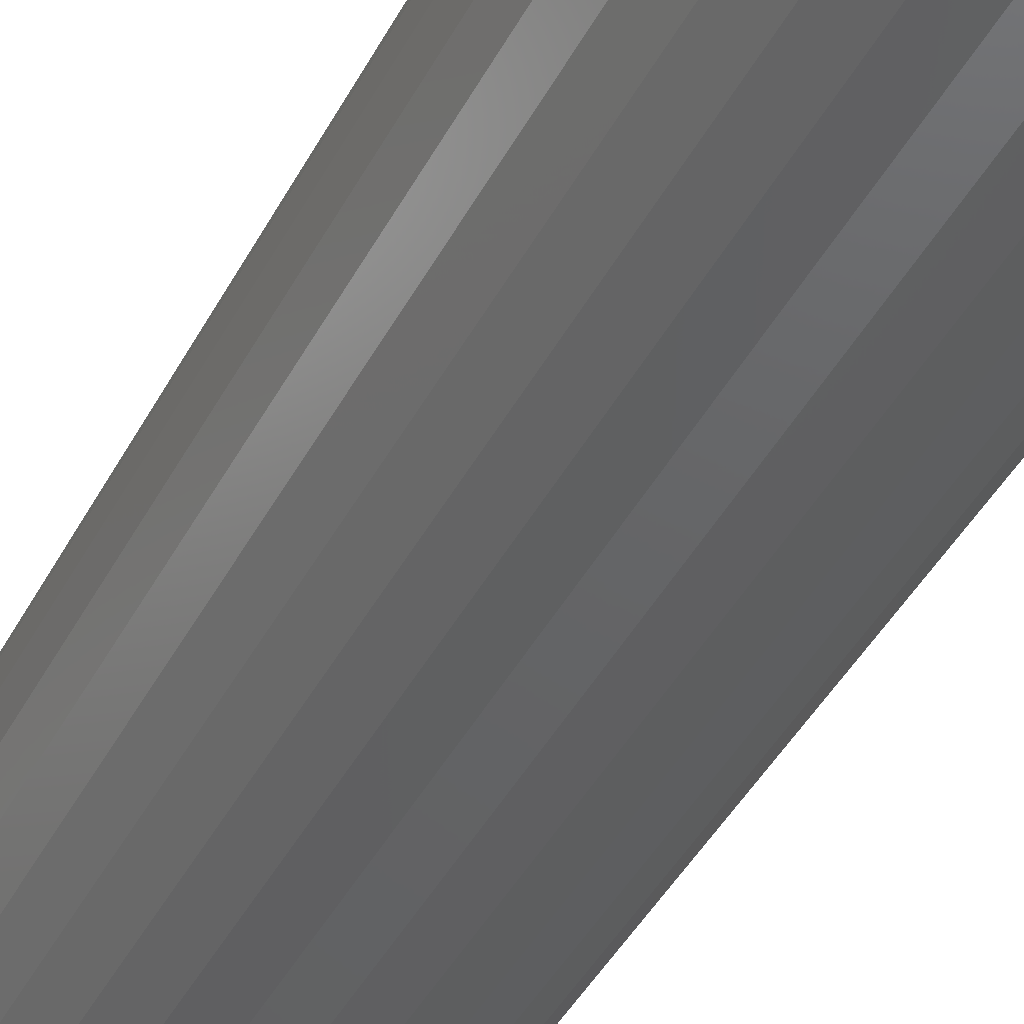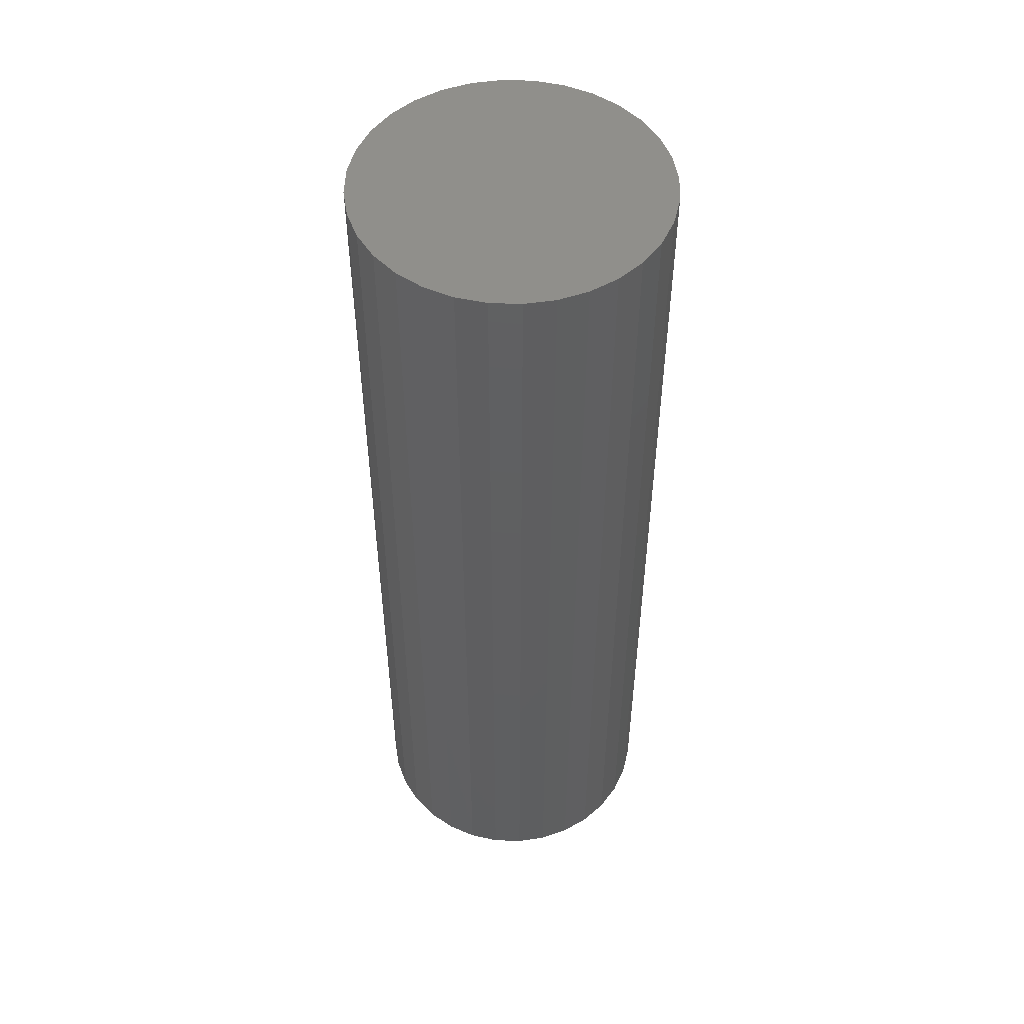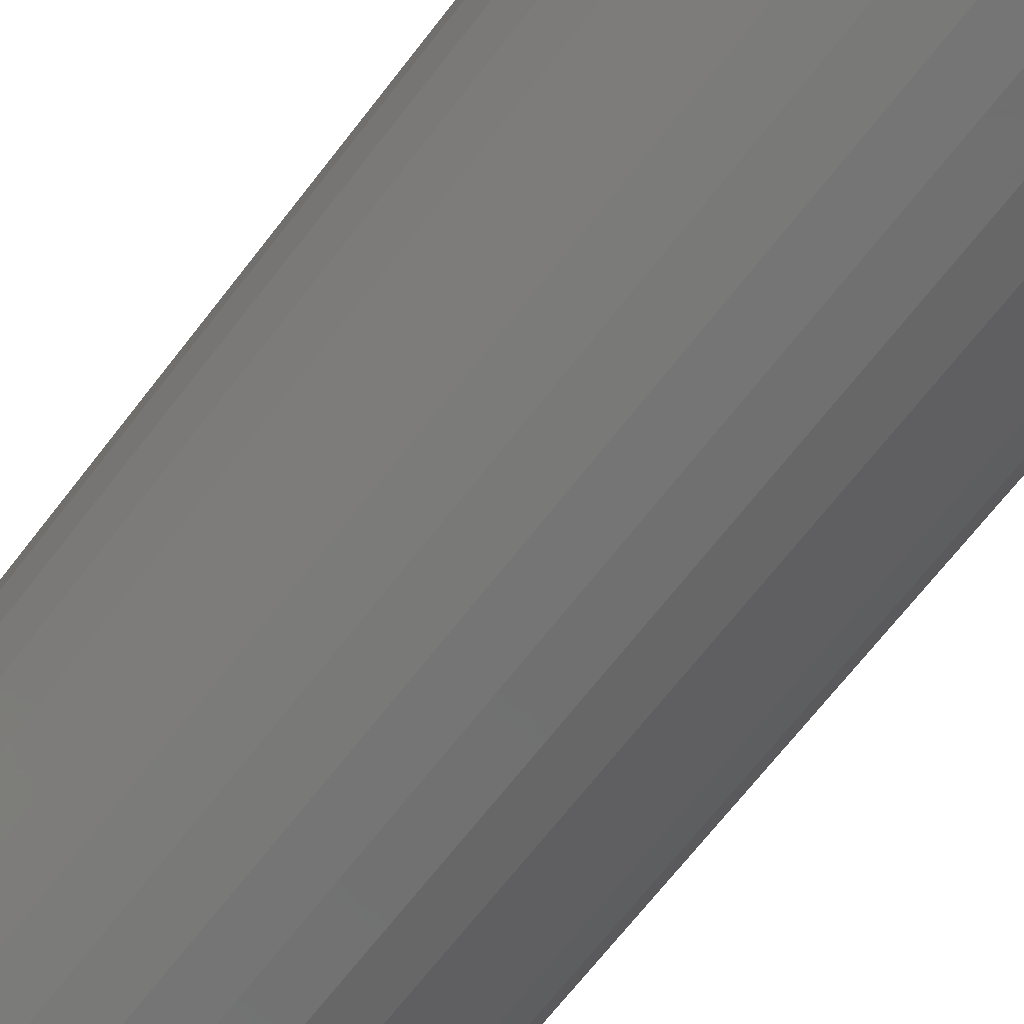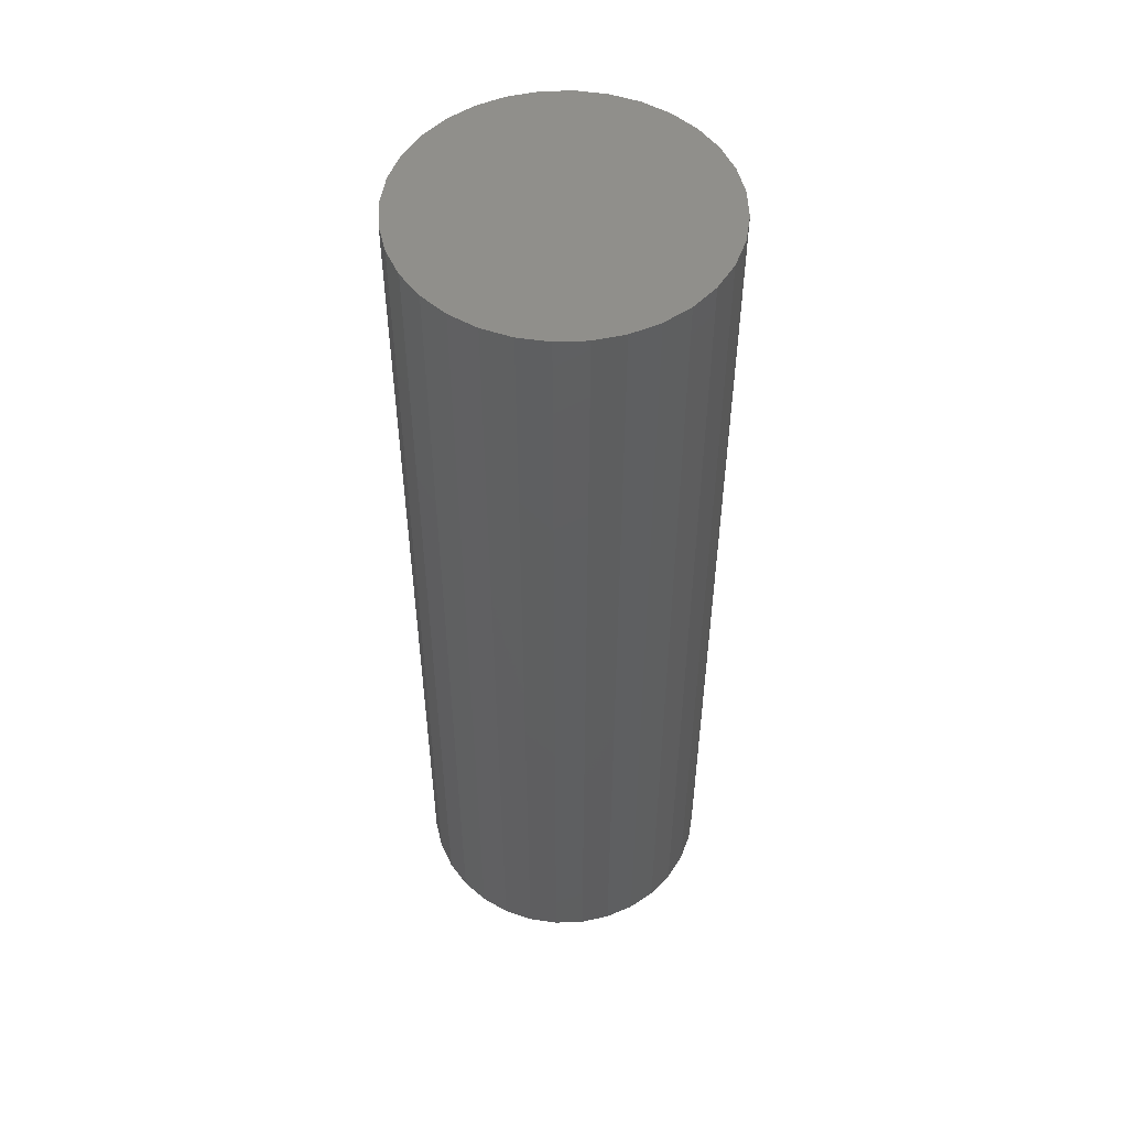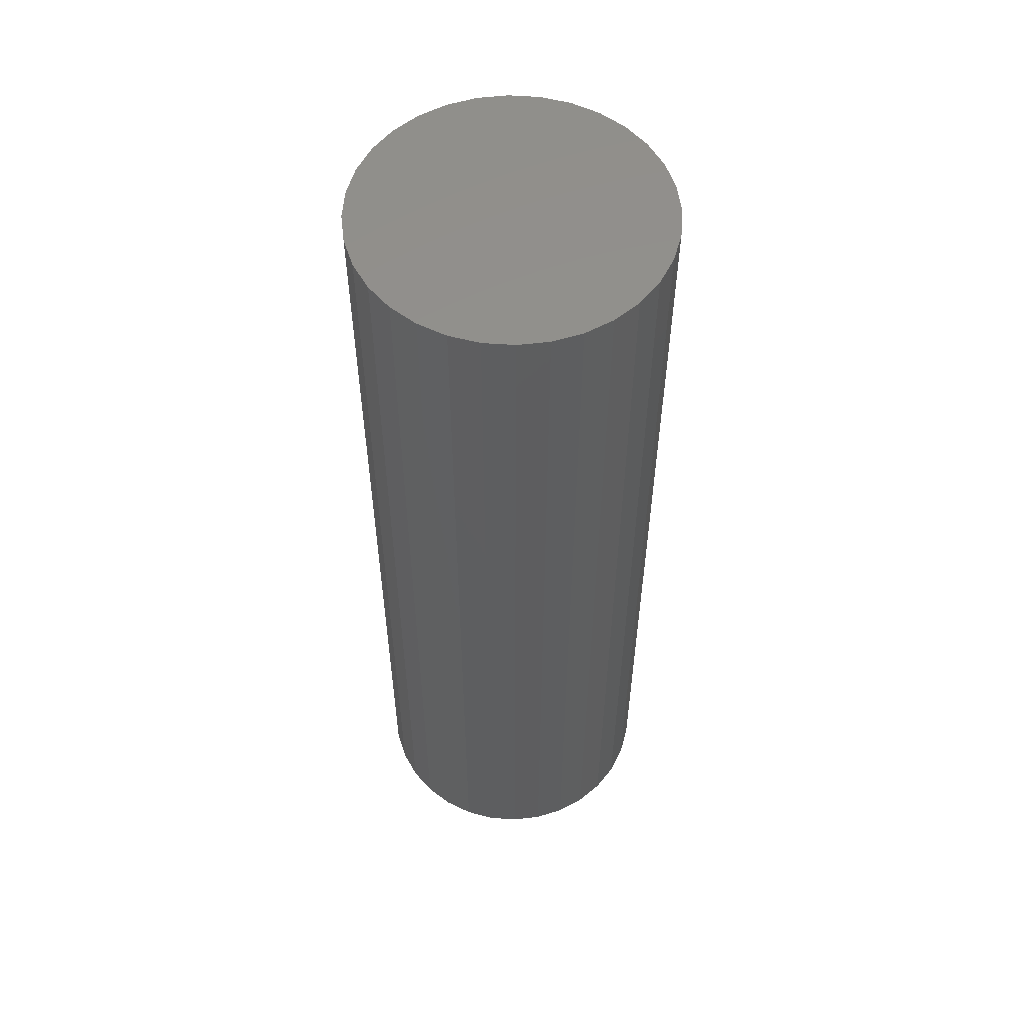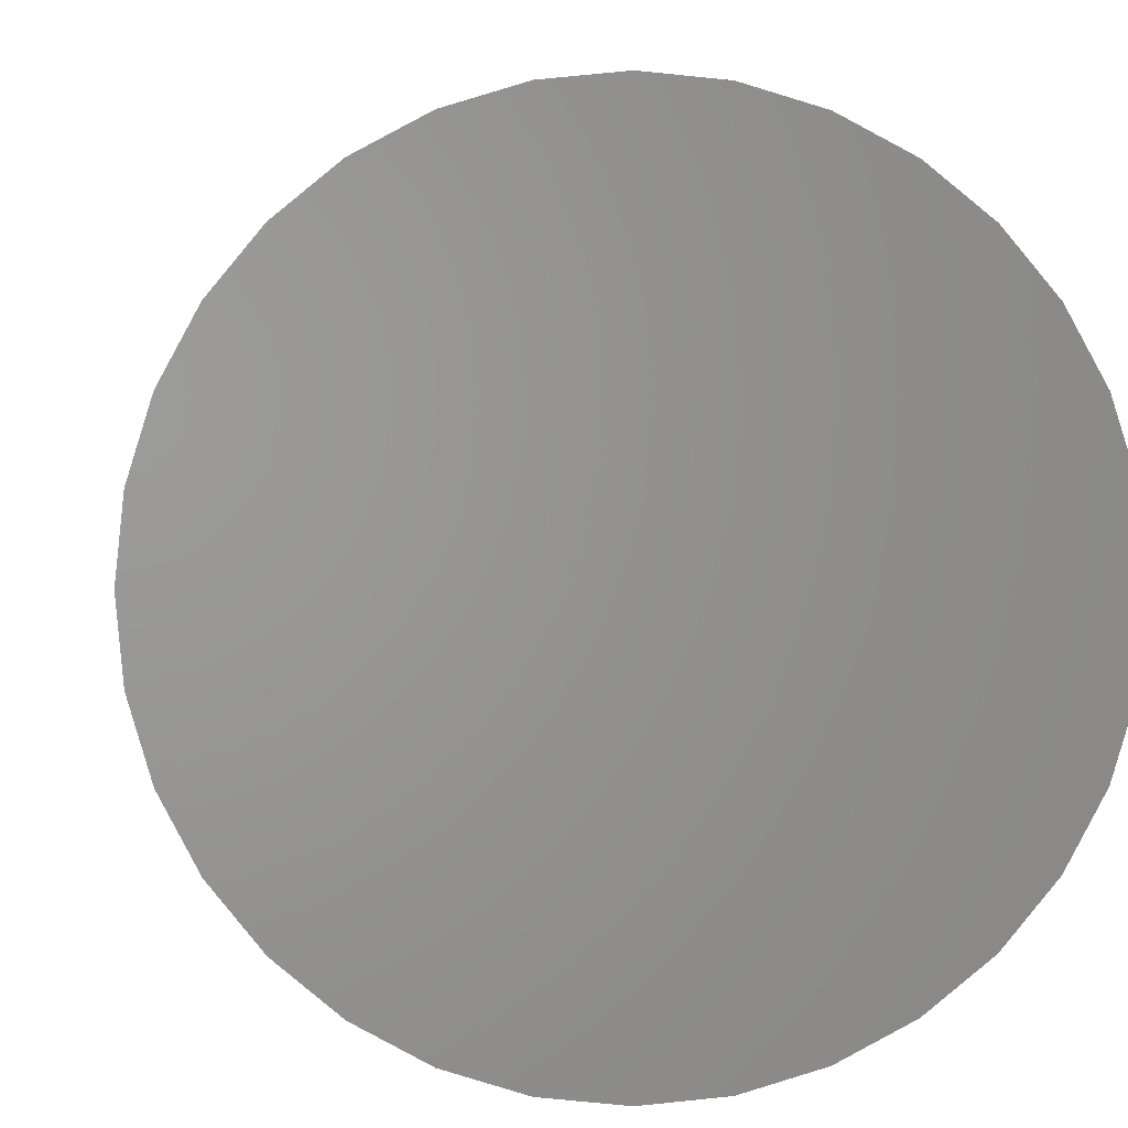
<metadata>
{"format":"stl","ext":"stl","renderer":"f3d","projection":"perspective","resolution":1024,"background":"white","views":[{"elev":-43.4,"azim":153.7,"up":"+Z"},{"elev":51.1,"azim":19.0,"up":"+Y"},{"elev":-65.2,"azim":-37.0,"up":"+Z"},{"elev":51.8,"azim":3.4,"up":"+Y"},{"elev":55.5,"azim":66.2,"up":"+Y"},{"elev":0.9,"azim":177.5,"up":"+Z"}]}
</metadata>
<code>
# stl→obj: 128 verts, 252 faces
v 0.1352 -0.75 3.336e-17
v 0.03363 -0.75 2.243e-18
v 0.03308 -0.75 -0.005583
v 0.1253 -0.75 0.04982
v 0.0106 -0.75 0.02807
v 0.01597 -0.75 0.02644
v 0.1253 -0.75 -0.04982
v 0.01597 -0.75 -0.02644
v 0.0106 -0.75 -0.02807
v -0.1252 -0.75 1.739e-17
v -0.1227 -0.75 -0.0254
v -0.02305 -0.75 -0.005583
v -0.0236 -0.75 -1.269e-18
v -0.02305 -0.75 0.005583
v 0.005016 -0.75 0.02862
v 0.1133 -0.75 0.07232
v 0.09707 -0.75 0.09205
v 0.07734 -0.75 0.1082
v 0.05483 -0.75 0.1203
v 0.03041 -0.75 0.1277
v 0.005016 -0.75 0.1302
v -0.02038 -0.75 0.1277
v -0.0448 -0.75 0.1203
v -0.06731 -0.75 0.1082
v -0.08704 -0.75 0.09205
v -0.1032 -0.75 0.07232
v -0.1153 -0.75 0.04982
v -0.1227 -0.75 0.0254
v -0.005935 -0.75 0.02644
v -0.0005667 -0.75 0.02807
v -0.02142 -0.75 0.01095
v -0.01878 -0.75 0.0159
v -0.01522 -0.75 0.02024
v -0.01088 -0.75 0.0238
v -0.005935 -0.75 -0.02644
v -0.01088 -0.75 -0.0238
v -0.01522 -0.75 -0.02024
v -0.01878 -0.75 -0.0159
v -0.02142 -0.75 -0.01095
v 0.005016 -0.75 -0.02862
v -0.1153 -0.75 -0.04982
v -0.1032 -0.75 -0.07232
v -0.08704 -0.75 -0.09205
v -0.06731 -0.75 -0.1082
v -0.0448 -0.75 -0.1203
v -0.02038 -0.75 -0.1277
v 0.005016 -0.75 -0.1302
v 0.03041 -0.75 -0.1277
v 0.05483 -0.75 -0.1203
v 0.07734 -0.75 -0.1082
v 0.09707 -0.75 -0.09205
v 0.1133 -0.75 -0.07232
v -0.0005667 -0.75 -0.02807
v 0.1327 -0.75 0.0254
v 0.02092 -0.75 0.0238
v 0.02525 -0.75 0.02024
v 0.02881 -0.75 0.0159
v 0.03146 -0.75 0.01095
v 0.03308 -0.75 0.005583
v 0.1327 -0.75 -0.0254
v 0.03146 -0.75 -0.01095
v 0.02881 -0.75 -0.0159
v 0.02525 -0.75 -0.02024
v 0.02092 -0.75 -0.0238
v 0.005016 -0.04688 -0.02862
v 0.0106 -0.04688 -0.02807
v 0.01597 -0.04688 -0.02644
v 0.02092 -0.04688 -0.0238
v 0.02525 -0.04688 -0.02024
v 0.02881 -0.04688 -0.0159
v 0.03146 -0.04688 -0.01095
v 0.03308 -0.04688 -0.005583
v 0.03363 -0.04688 -1.529e-17
v -0.0005667 -0.04688 -0.02807
v -0.005935 -0.04688 -0.02644
v -0.01088 -0.04688 -0.0238
v -0.01522 -0.04688 -0.02024
v -0.01878 -0.04688 -0.0159
v -0.02142 -0.04688 -0.01095
v -0.02305 -0.04688 -0.005583
v -0.0236 -0.04688 -1.269e-18
v 0.005016 -0.04688 0.02862
v -0.0005667 -0.04688 0.02807
v -0.005935 -0.04688 0.02644
v -0.01088 -0.04688 0.0238
v -0.01522 -0.04688 0.02024
v -0.01878 -0.04688 0.0159
v -0.02142 -0.04688 0.01095
v -0.02305 -0.04688 0.005583
v 0.0106 -0.04688 0.02807
v 0.01597 -0.04688 0.02644
v 0.02092 -0.04688 0.0238
v 0.02525 -0.04688 0.02024
v 0.02881 -0.04688 0.0159
v 0.03146 -0.04688 0.01095
v 0.03308 -0.04688 0.005583
v 0.1352 0.05469 -4.638e-17
v 0.1327 0.05469 -0.0254
v 0.1253 0.05469 -0.04982
v 0.1133 0.05469 -0.07232
v 0.09707 0.05469 -0.09205
v 0.07734 0.05469 -0.1082
v 0.05483 0.05469 -0.1203
v 0.03041 0.05469 -0.1277
v 0.005016 0.05469 -0.1302
v -0.02038 0.05469 -0.1277
v -0.0448 0.05469 -0.1203
v -0.06731 0.05469 -0.1082
v -0.08704 0.05469 -0.09205
v -0.1032 0.05469 -0.07232
v -0.1153 0.05469 -0.04982
v -0.1227 0.05469 -0.0254
v -0.1252 0.05469 1.739e-17
v -0.1227 0.05469 0.0254
v -0.1153 0.05469 0.04982
v -0.1032 0.05469 0.07232
v -0.08704 0.05469 0.09205
v -0.06731 0.05469 0.1082
v -0.0448 0.05469 0.1203
v -0.02038 0.05469 0.1277
v 0.005016 0.05469 0.1302
v 0.03041 0.05469 0.1277
v 0.05483 0.05469 0.1203
v 0.07734 0.05469 0.1082
v 0.09707 0.05469 0.09205
v 0.1133 0.05469 0.07232
v 0.1253 0.05469 0.04982
v 0.1327 0.05469 0.0254
f 1 2 3
f 4 5 6
f 7 8 9
f 10 11 12
f 10 12 13
f 10 13 14
f 15 5 4
f 15 4 16
f 15 16 17
f 15 17 18
f 15 18 19
f 15 19 20
f 15 20 21
f 15 21 22
f 15 22 23
f 15 23 24
f 15 24 25
f 15 25 26
f 15 26 27
f 27 28 29
f 27 29 30
f 27 30 15
f 28 10 14
f 28 14 31
f 28 31 32
f 28 32 33
f 28 33 34
f 28 34 29
f 11 35 36
f 11 36 37
f 11 37 38
f 11 38 39
f 11 39 12
f 40 41 42
f 40 42 43
f 40 43 44
f 40 44 45
f 40 45 46
f 40 46 47
f 40 47 48
f 40 48 49
f 40 49 50
f 40 50 51
f 40 51 52
f 40 52 7
f 40 7 9
f 41 40 53
f 41 53 35
f 41 35 11
f 54 4 6
f 54 6 55
f 54 55 56
f 54 56 57
f 54 57 58
f 54 58 59
f 54 59 2
f 54 2 1
f 60 1 3
f 60 3 61
f 60 61 62
f 60 62 63
f 60 63 64
f 60 64 8
f 60 8 7
f 65 9 66
f 66 9 8
f 66 8 67
f 67 8 64
f 67 64 68
f 68 64 63
f 68 63 69
f 69 63 62
f 69 62 70
f 70 62 61
f 70 61 71
f 71 61 3
f 71 3 72
f 72 3 2
f 72 2 73
f 9 65 40
f 40 65 74
f 40 74 53
f 53 74 75
f 53 75 35
f 35 75 76
f 35 76 36
f 36 76 77
f 36 77 37
f 37 77 78
f 37 78 38
f 38 78 79
f 38 79 39
f 39 79 80
f 39 80 12
f 12 80 81
f 12 81 13
f 82 30 83
f 83 30 29
f 83 29 84
f 84 29 34
f 84 34 85
f 85 34 33
f 85 33 86
f 86 33 32
f 86 32 87
f 87 32 31
f 87 31 88
f 88 31 14
f 88 14 89
f 89 14 13
f 89 13 81
f 30 82 15
f 15 82 90
f 15 90 5
f 5 90 91
f 5 91 6
f 6 91 92
f 6 92 55
f 55 92 93
f 55 93 56
f 56 93 94
f 56 94 57
f 57 94 95
f 57 95 58
f 58 95 96
f 58 96 59
f 59 96 73
f 59 73 2
f 97 1 98
f 98 1 60
f 98 60 99
f 99 60 7
f 99 7 100
f 100 7 52
f 100 52 101
f 101 52 51
f 101 51 102
f 102 51 50
f 102 50 103
f 103 50 49
f 103 49 104
f 104 49 48
f 104 48 105
f 105 48 47
f 105 47 106
f 106 47 46
f 106 46 107
f 107 46 45
f 107 45 108
f 108 45 44
f 108 44 109
f 109 44 43
f 109 43 110
f 110 43 42
f 110 42 111
f 111 42 41
f 111 41 112
f 112 41 11
f 112 11 113
f 113 11 10
f 113 10 114
f 114 10 28
f 114 28 115
f 115 28 27
f 115 27 116
f 116 27 26
f 116 26 117
f 117 26 25
f 117 25 118
f 118 25 24
f 118 24 119
f 119 24 23
f 119 23 120
f 120 23 22
f 120 22 121
f 121 22 21
f 121 21 122
f 122 21 20
f 122 20 123
f 123 20 19
f 123 19 124
f 124 19 18
f 124 18 125
f 125 18 17
f 125 17 126
f 126 17 16
f 126 16 127
f 127 16 4
f 127 4 128
f 128 4 54
f 128 54 97
f 97 54 1
f 121 122 120
f 119 120 122
f 123 119 122
f 118 119 123
f 124 118 123
f 103 107 102
f 106 107 103
f 104 106 103
f 105 106 104
f 107 108 102
f 102 108 109
f 102 109 101
f 101 109 110
f 101 110 100
f 100 110 111
f 100 111 99
f 99 111 112
f 99 112 98
f 98 112 113
f 98 113 97
f 97 113 114
f 97 114 128
f 128 114 115
f 128 115 127
f 127 115 116
f 127 116 126
f 126 116 117
f 126 117 125
f 125 117 118
f 125 118 124
f 82 83 84
f 90 82 84
f 90 84 91
f 91 84 85
f 91 85 92
f 92 85 86
f 92 86 93
f 93 86 87
f 93 87 94
f 94 87 88
f 94 88 95
f 95 88 89
f 95 89 96
f 72 79 71
f 71 79 78
f 71 78 70
f 70 78 77
f 70 77 69
f 69 77 76
f 69 76 68
f 68 76 75
f 68 75 67
f 67 75 74
f 67 74 65
f 67 65 66
f 96 89 73
f 73 89 81
f 73 81 72
f 72 81 80
f 72 80 79

</code>
